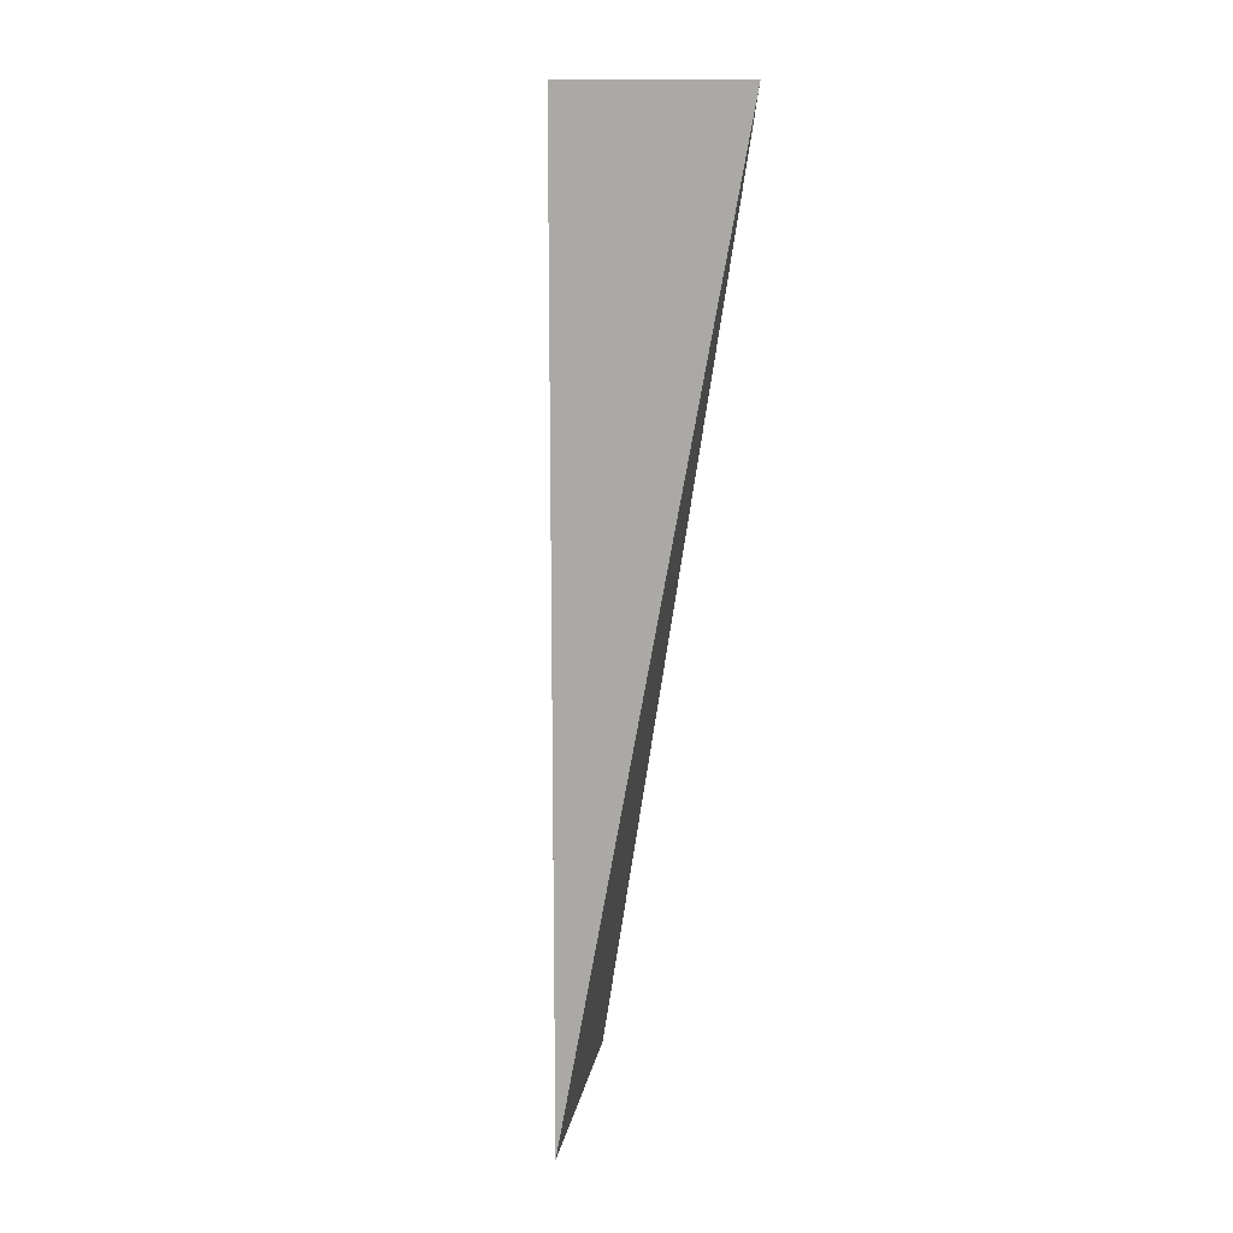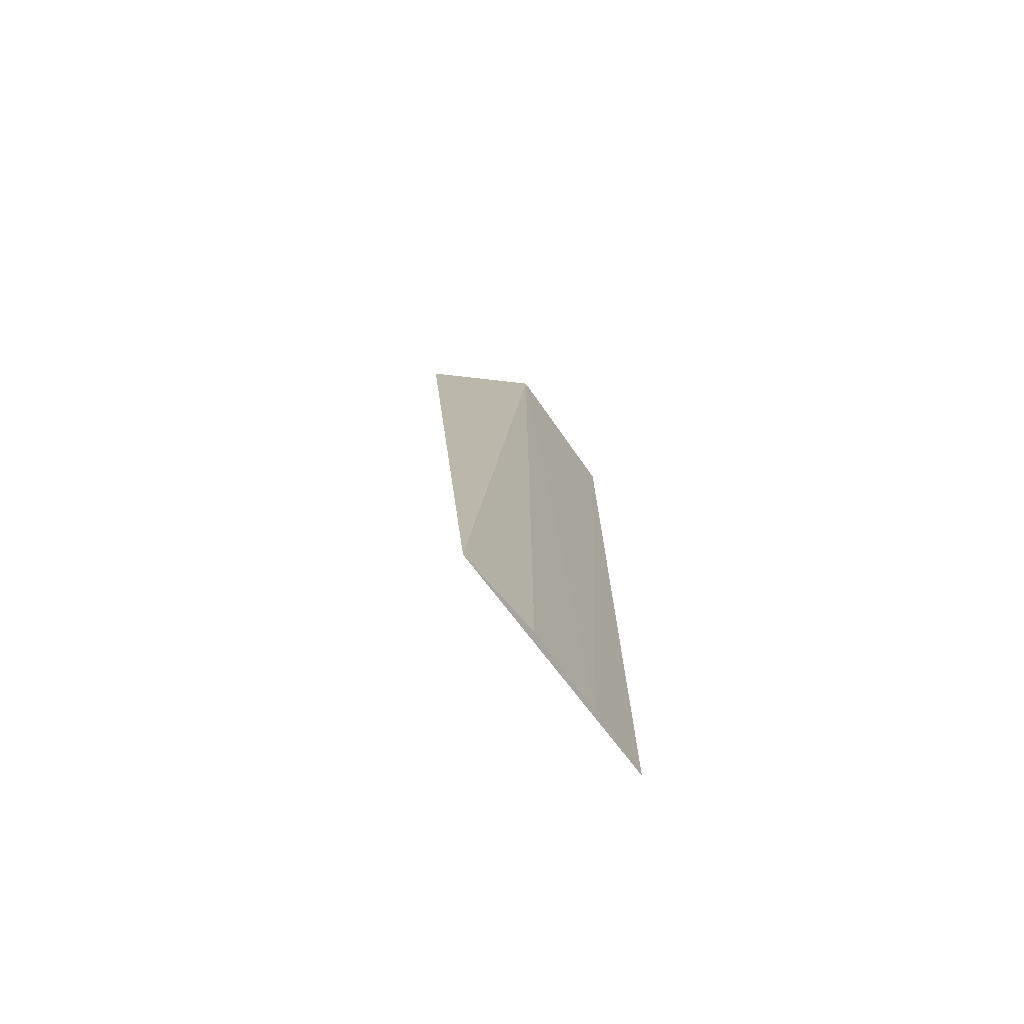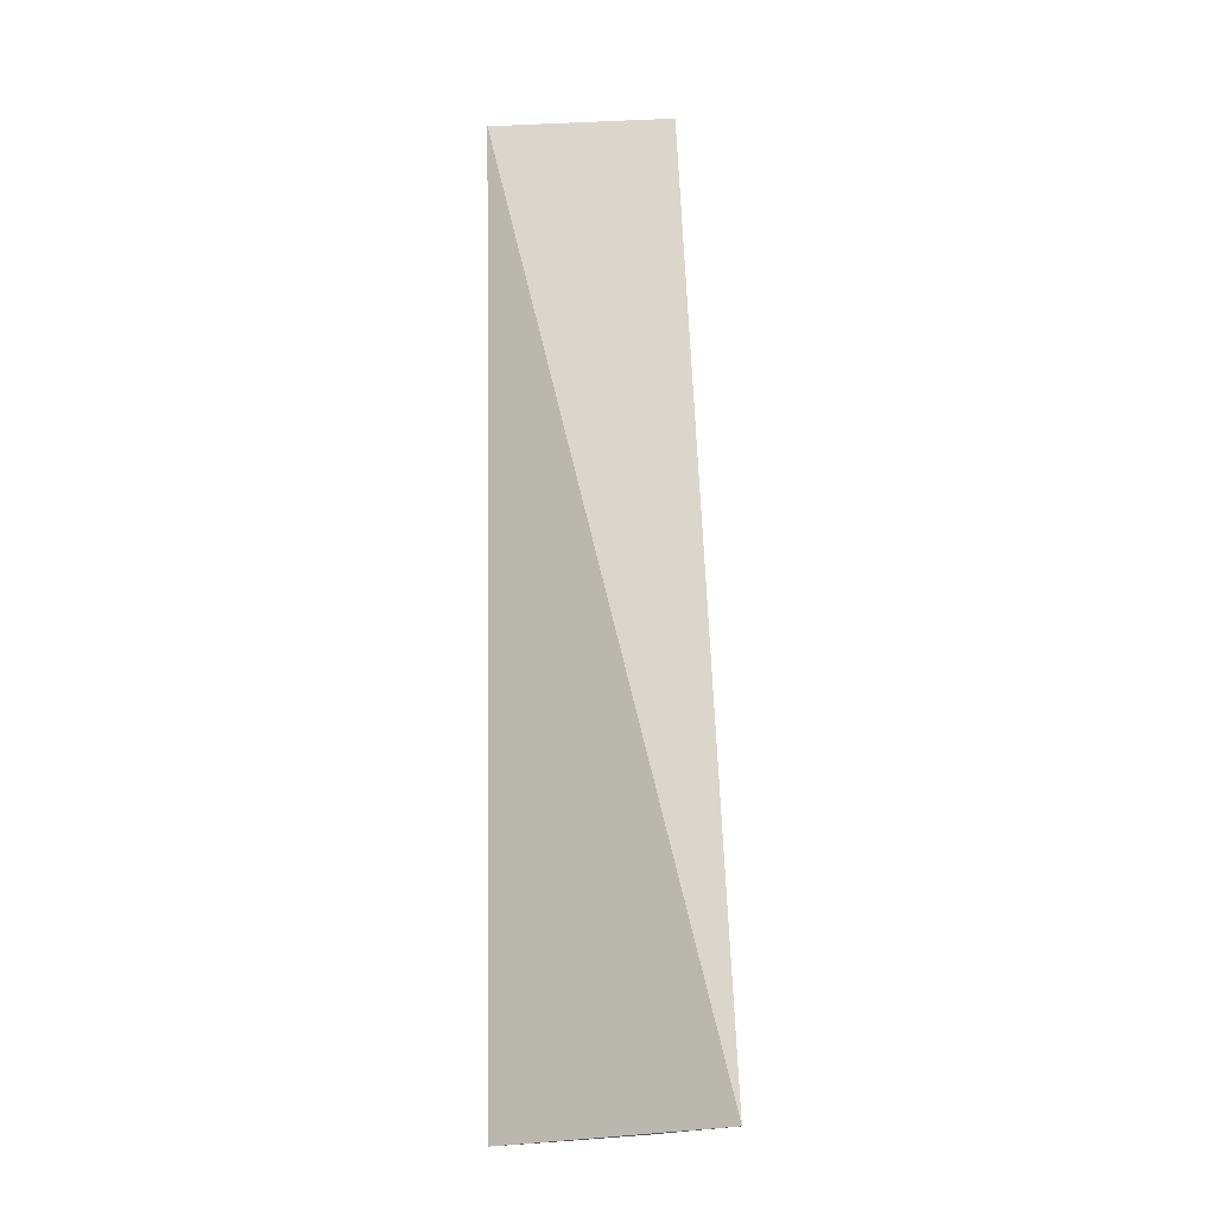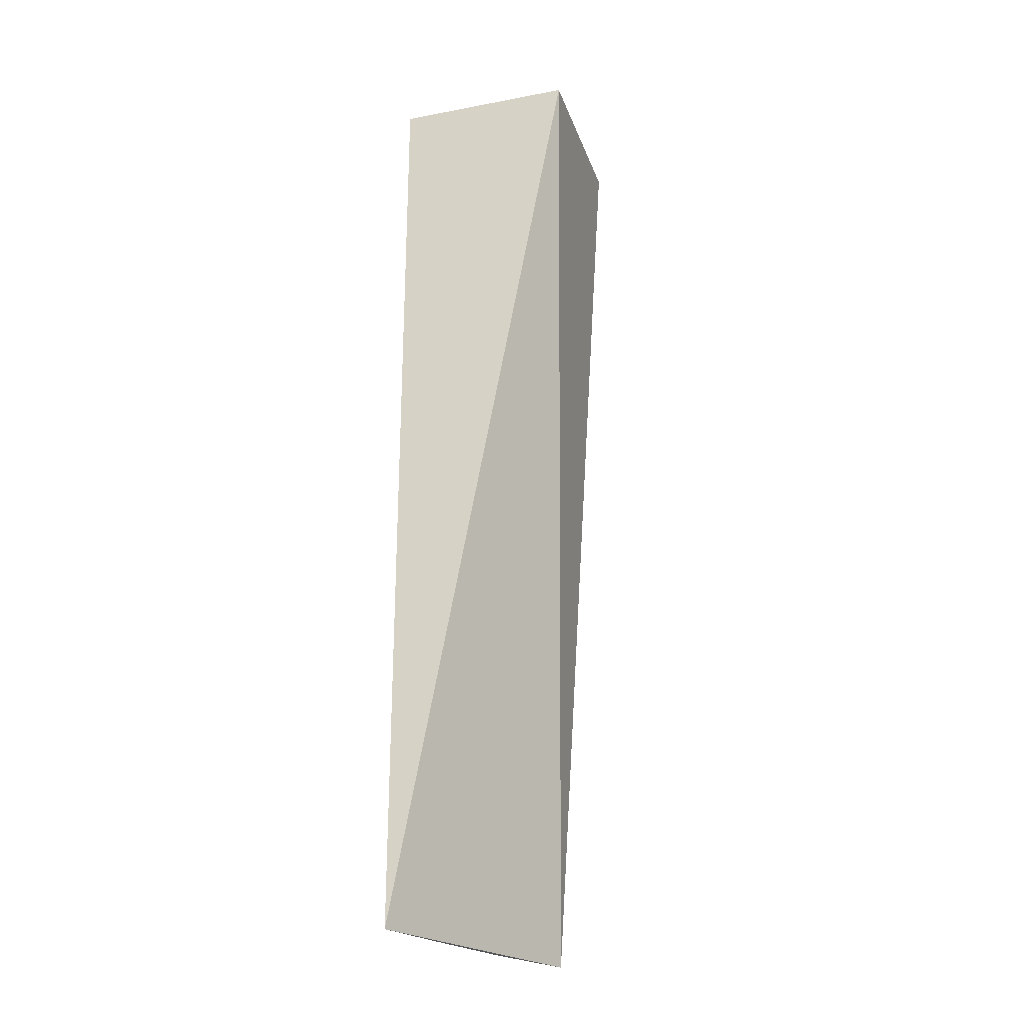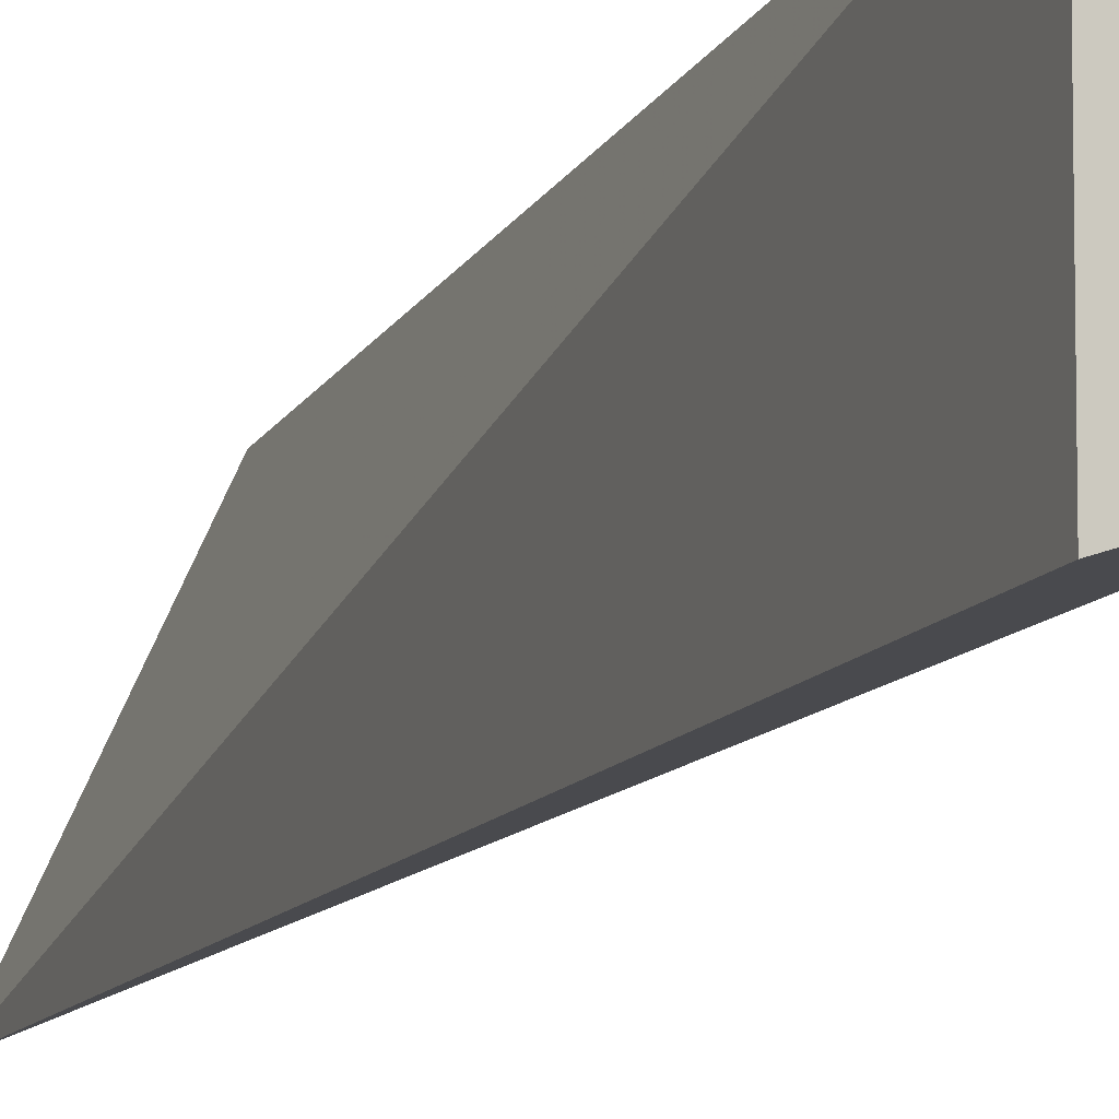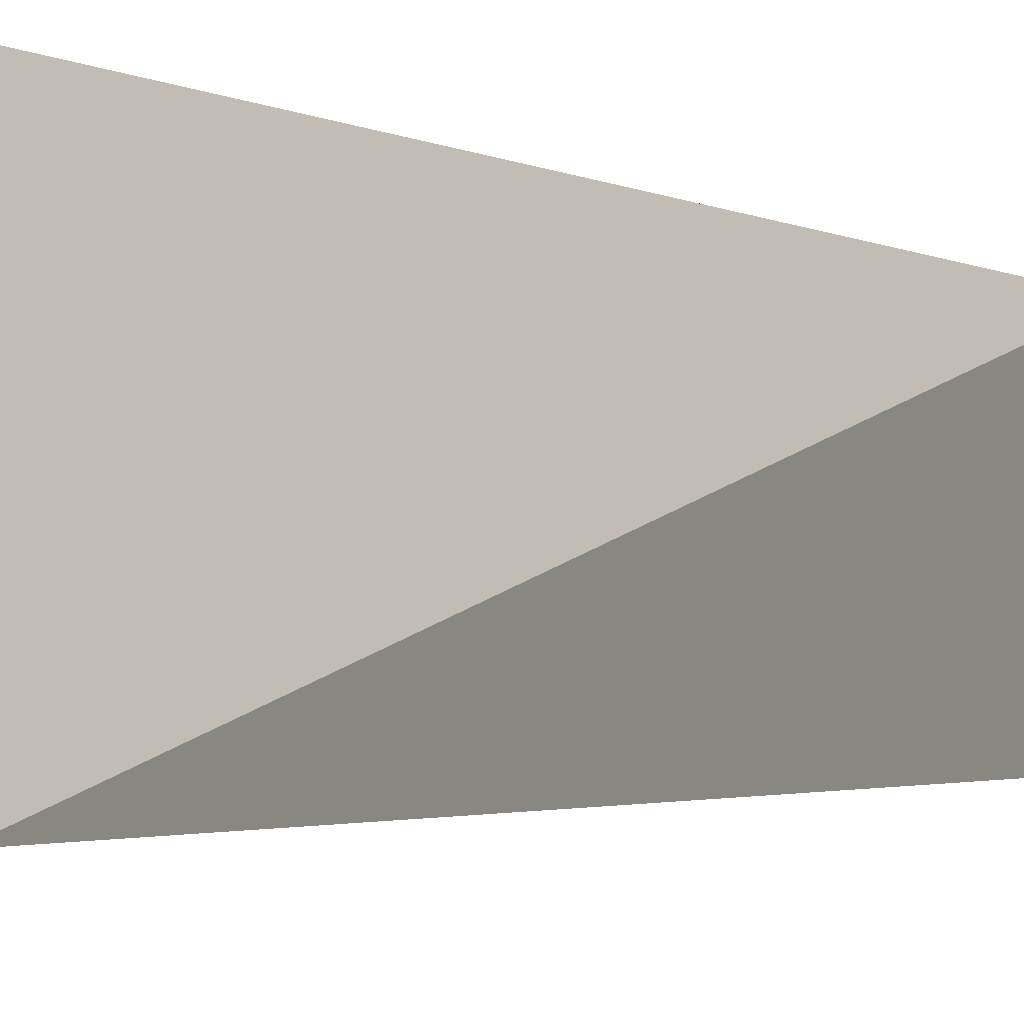
<metadata>
{"format":"obj","ext":"obj","renderer":"f3d","projection":"perspective","resolution":1024,"background":"white","views":[{"elev":13.7,"azim":163.6,"up":"+Z"},{"elev":-73.2,"azim":11.4,"up":"+Z"},{"elev":-22.2,"azim":-86.0,"up":"+Z"},{"elev":-25.7,"azim":-162.9,"up":"+Z"},{"elev":-8.7,"azim":-24.4,"up":"+Y"},{"elev":-3.9,"azim":-161.5,"up":"+Y"}]}
</metadata>
<code>
v 0.0924 -0.03782 0.1
v 0.0892 -0.04508 0.1
v 0.09103 -0.04108 0.05301
v 0.0924 -0.03782 0.05301
v 0.08342 -0.03786 0.1
v 0.087 -0.04897 0.05301
v 0.0892 -0.04508 0.05301
v 0.08342 -0.04695 0.1
f 1 2 3
f 1 3 4
f 5 2 1
f 5 1 4
f 6 5 4
f 7 3 2
f 7 2 6
f 7 6 4
f 7 4 3
f 8 6 2
f 8 2 5
f 8 5 6

</code>
